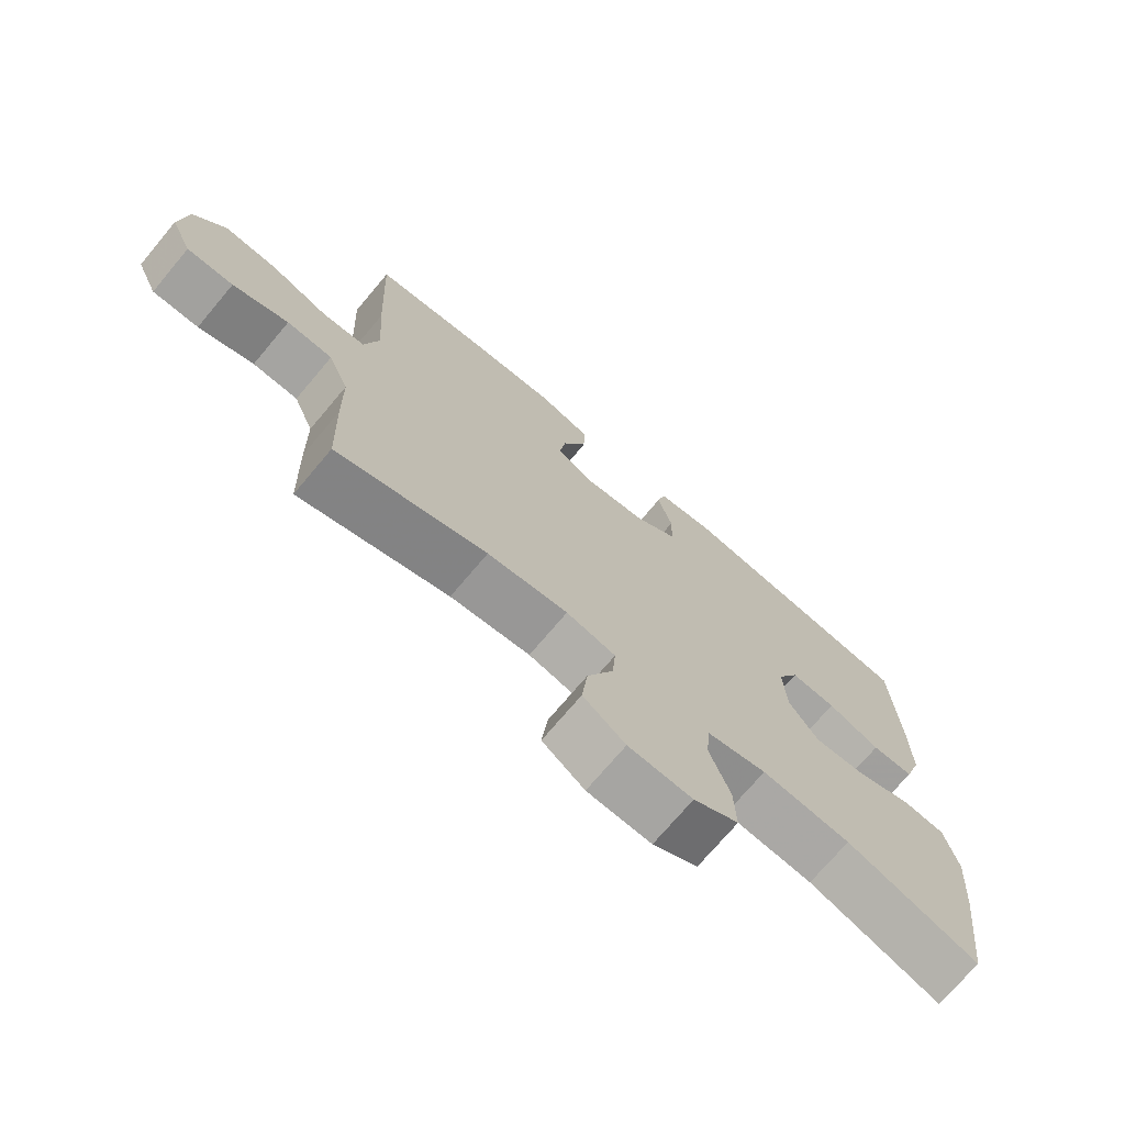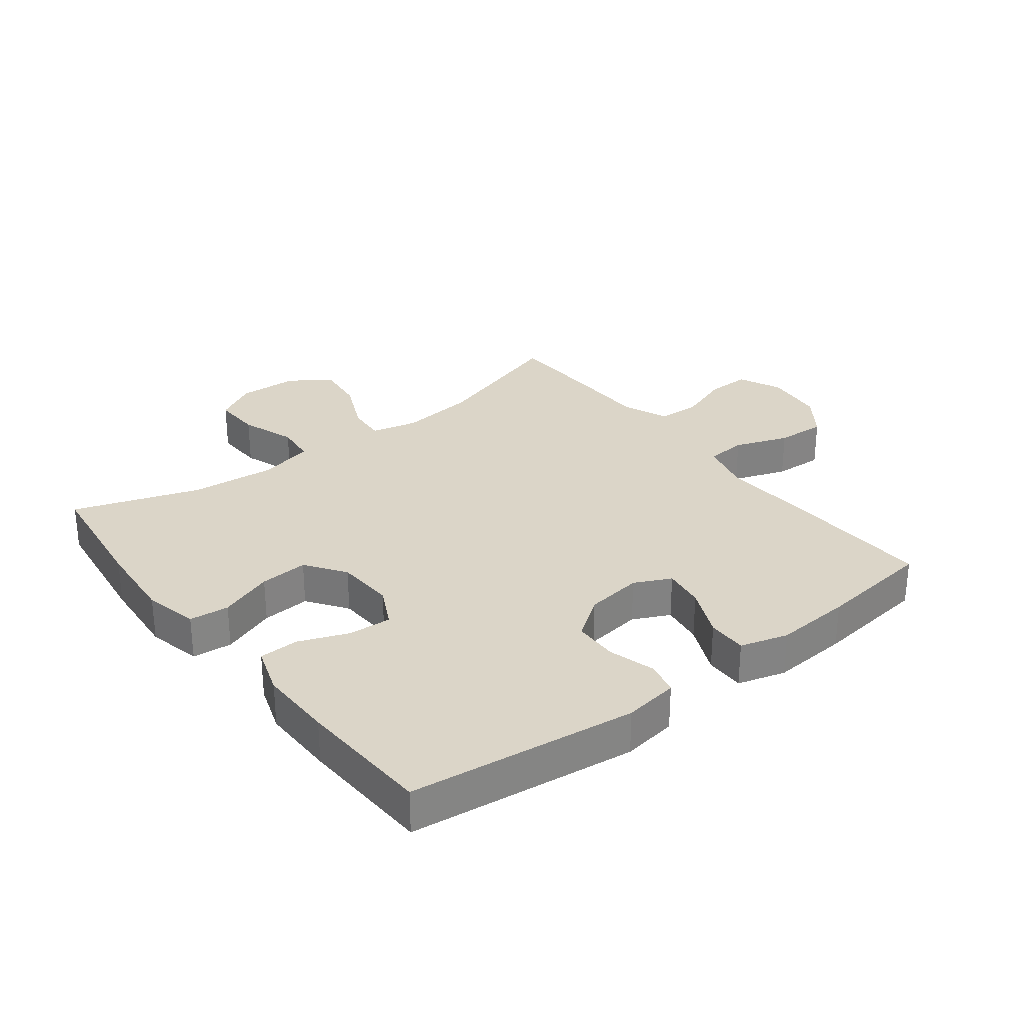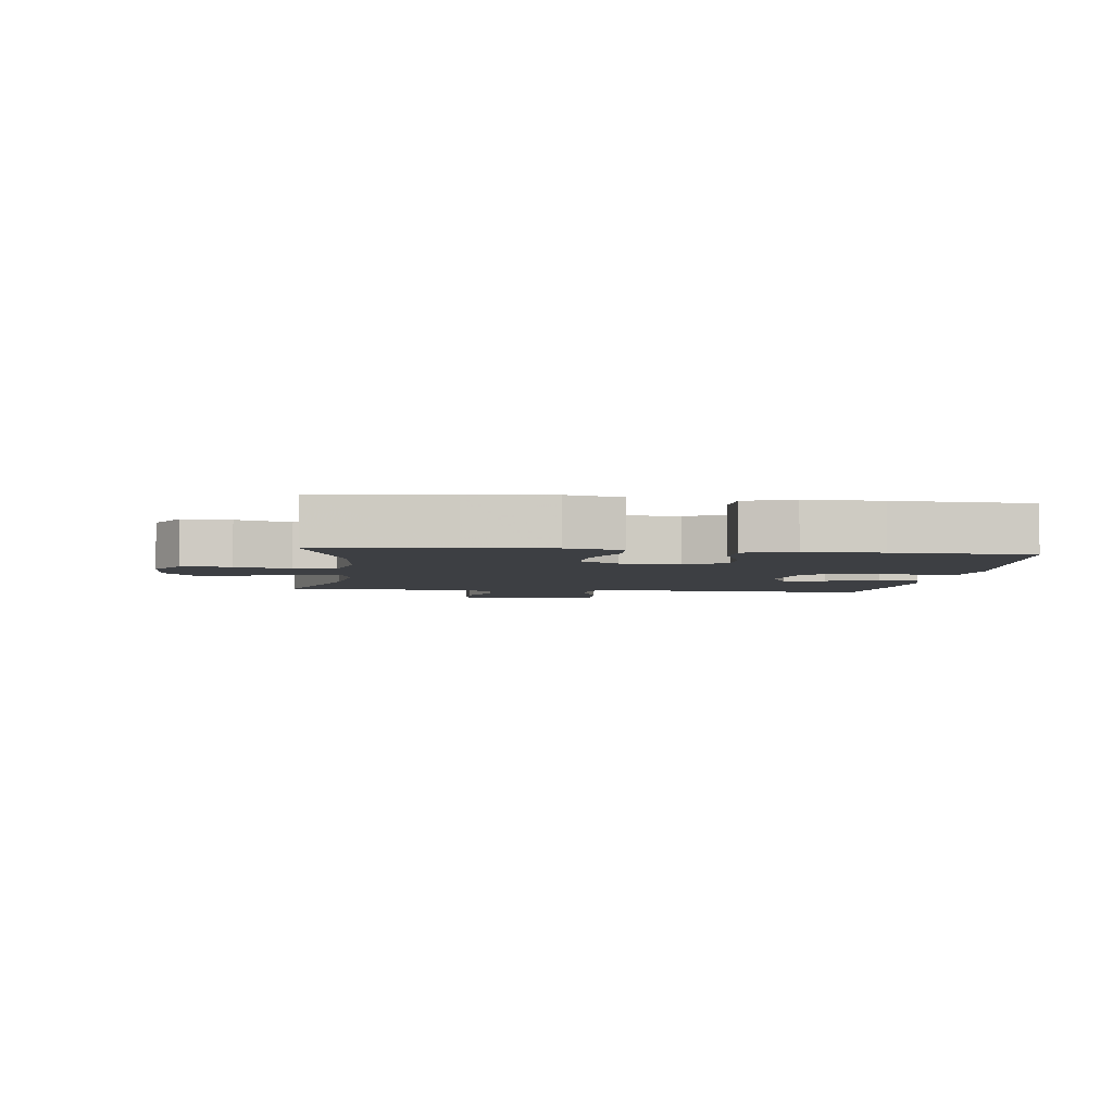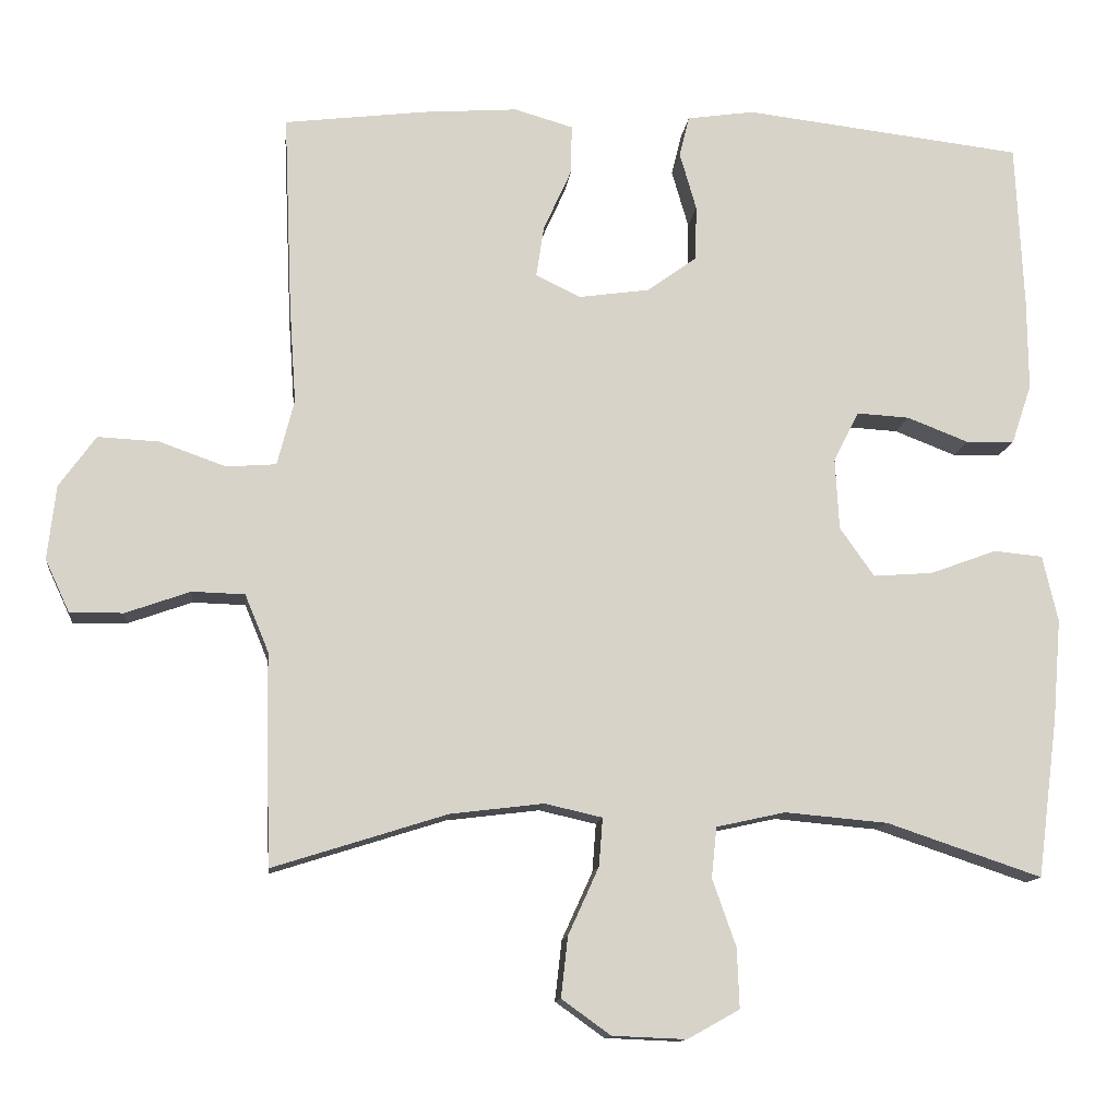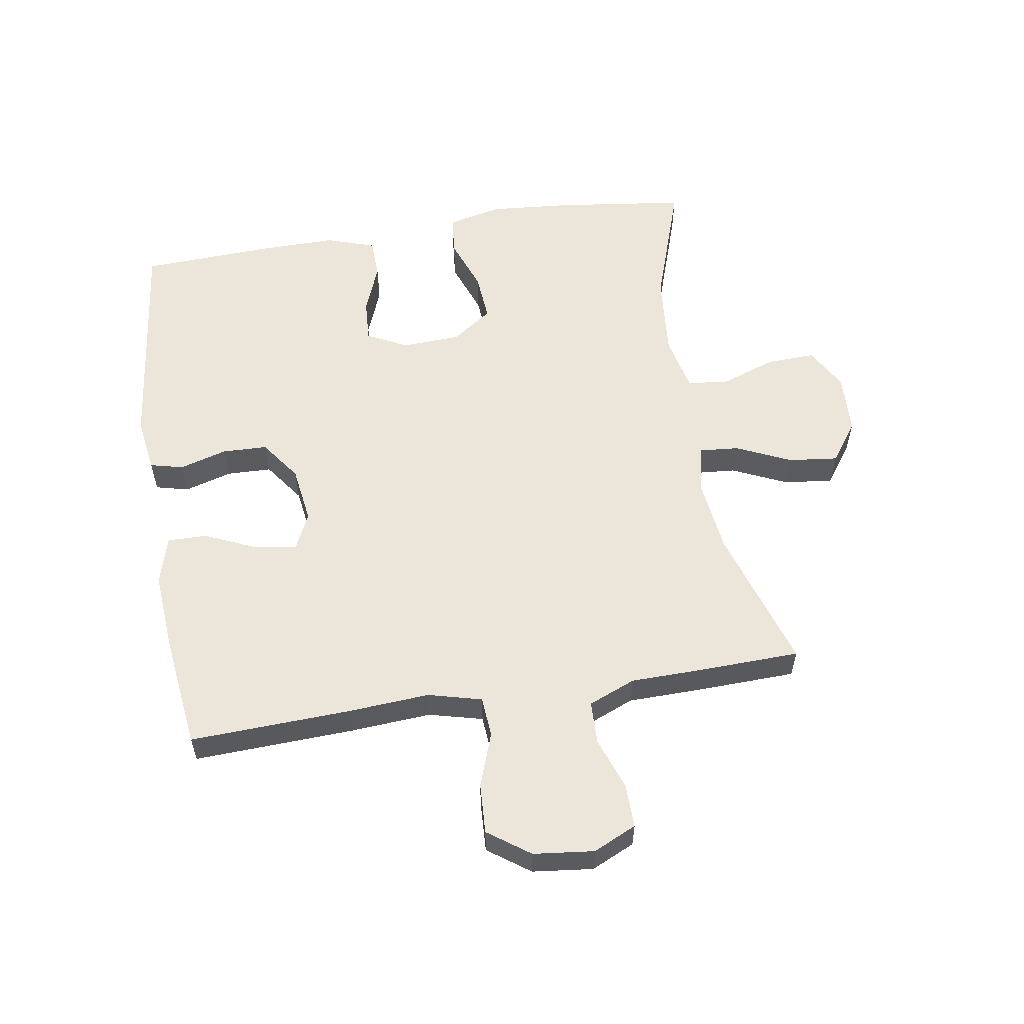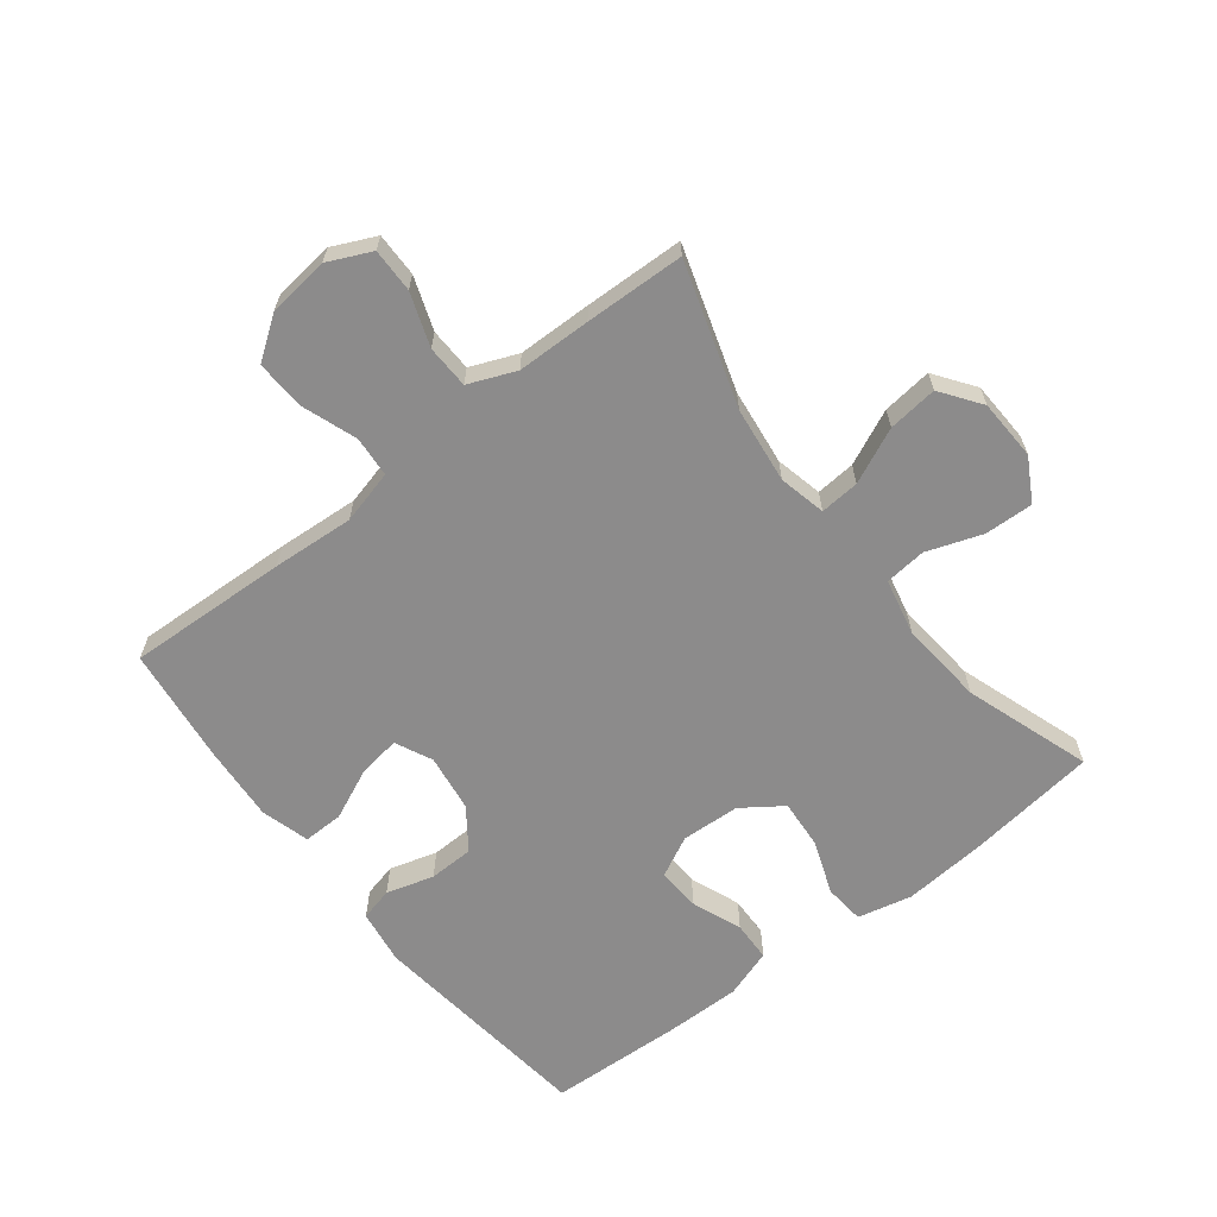
<metadata>
{"format":"obj","ext":"obj","renderer":"f3d","projection":"perspective","resolution":1024,"background":"white","views":[{"elev":-72.5,"azim":139.9,"up":"+Z"},{"elev":29.5,"azim":-37.6,"up":"+Y"},{"elev":-3.9,"azim":-97.1,"up":"+Y"},{"elev":-12.5,"azim":173.6,"up":"+Z"},{"elev":57.0,"azim":80.9,"up":"+Y"},{"elev":-64.0,"azim":127.9,"up":"+Y"}]}
</metadata>
<code>
v 0.5 0.07 0.5
v 0.489 0.07 0.243
v 0.48 0.07 0.112
v 0.502 0.07 0.026
v 0.567 0.07 0.021
v 0.654 0.07 0.052
v 0.734 0.07 0.056
v 0.782 0.07 -0.011
v 0.793 0.07 -0.108
v 0.761 0.07 -0.177
v 0.691 0.07 -0.176
v 0.607 0.07 -0.146
v 0.538 0.07 -0.148
v 0.507 0.07 -0.223
v 0.505 0.07 -0.341
v 0.5 0.07 -0.5
v 0.272 0.07 -0.428
v 0.15 0.07 -0.413
v 0.075 0.07 -0.43
v 0.08 0.07 -0.493
v 0.12 0.07 -0.581
v 0.129 0.07 -0.66
v 0.065 0.07 -0.706
v -0.032 0.07 -0.71
v -0.1 0.07 -0.672
v -0.097 0.07 -0.594
v -0.066 0.07 -0.506
v -0.073 0.07 -0.44
v -0.163 0.07 -0.42
v -0.298 0.07 -0.432
v -0.5 0.07 -0.5
v -0.527 0.07 -0.292
v -0.538 0.07 -0.159
v -0.518 0.07 -0.072
v -0.454 0.07 -0.066
v -0.367 0.07 -0.098
v -0.289 0.07 -0.104
v -0.244 0.07 -0.04
v -0.239 0.07 0.054
v -0.272 0.07 0.119
v -0.341 0.07 0.115
v -0.421 0.07 0.084
v -0.485 0.07 0.086
v -0.511 0.07 0.164
v -0.51 0.07 0.284
v -0.5 0.07 0.5
v -0.135 0.07 0.543
v -0.047 0.07 0.53
v -0.034 0.07 0.477
v -0.056 0.07 0.401
v -0.054 0.07 0.329
v 0.011 0.07 0.282
v 0.103 0.07 0.269
v 0.162 0.07 0.297
v 0.152 0.07 0.364
v 0.115 0.07 0.446
v 0.114 0.07 0.51
v 0.191 0.07 0.532
v 0.314 0.07 0.523
v 0.5 0 0.5
v 0.489 0 0.243
v 0.48 0 0.112
v 0.502 0 0.026
v 0.567 0 0.021
v 0.654 0 0.052
v 0.734 0 0.056
v 0.782 0 -0.011
v 0.793 0 -0.108
v 0.761 0 -0.177
v 0.691 0 -0.176
v 0.607 0 -0.146
v 0.538 0 -0.148
v 0.507 0 -0.223
v 0.505 0 -0.341
v 0.5 0 -0.5
v 0.272 0 -0.428
v 0.15 0 -0.413
v 0.075 0 -0.43
v 0.08 0 -0.493
v 0.12 0 -0.581
v 0.129 0 -0.66
v 0.065 0 -0.706
v -0.032 0 -0.71
v -0.1 0 -0.672
v -0.097 0 -0.594
v -0.066 0 -0.506
v -0.073 0 -0.44
v -0.163 0 -0.42
v -0.298 0 -0.432
v -0.5 0 -0.5
v -0.527 0 -0.292
v -0.538 0 -0.159
v -0.518 0 -0.072
v -0.454 0 -0.066
v -0.367 0 -0.098
v -0.289 0 -0.104
v -0.244 0 -0.04
v -0.239 0 0.054
v -0.272 0 0.119
v -0.341 0 0.115
v -0.421 0 0.084
v -0.485 0 0.086
v -0.511 0 0.164
v -0.51 0 0.284
v -0.5 0 0.5
v -0.135 0 0.543
v -0.047 0 0.53
v -0.034 0 0.477
v -0.056 0 0.401
v -0.054 0 0.329
v 0.011 0 0.282
v 0.103 0 0.269
v 0.162 0 0.297
v 0.152 0 0.364
v 0.115 0 0.446
v 0.114 0 0.51
v 0.191 0 0.532
v 0.314 0 0.523
f 55 56 57 58
f 54 55 58 59
f 47 48 49 50
f 47 50 51
f 46 47 51
f 45 46 51 52
f 41 42 43 44
f 40 41 44 45
f 33 34 35 36
f 33 36 37
f 30 31 32 33
f 29 30 33 37
f 28 29 37 38
f 24 25 26 27
f 24 27 28
f 23 24 28
f 20 21 22 23
f 19 20 23 28
f 18 19 28 38
f 14 15 16 17
f 13 14 17 18
f 9 10 11 12
f 9 12 13
f 8 9 13
f 5 6 7 8
f 4 5 8 13
f 3 4 13 18
f 54 59 1 2
f 53 54 2 3
f 40 45 52 53
f 39 40 53 3
f 3 18 38 39
f 117 116 115 114
f 118 117 114 113
f 109 108 107 106
f 110 109 106
f 110 106 105
f 111 110 105 104
f 103 102 101 100
f 104 103 100 99
f 95 94 93 92
f 96 95 92
f 92 91 90 89
f 96 92 89 88
f 97 96 88 87
f 86 85 84 83
f 87 86 83
f 87 83 82
f 82 81 80 79
f 87 82 79 78
f 97 87 78 77
f 76 75 74 73
f 77 76 73 72
f 71 70 69 68
f 72 71 68
f 72 68 67
f 67 66 65 64
f 72 67 64 63
f 77 72 63 62
f 61 60 118 113
f 62 61 113 112
f 112 111 104 99
f 62 112 99 98
f 98 97 77 62
f 1 60 61 2
f 2 61 62 3
f 3 62 63 4
f 4 63 64 5
f 5 64 65 6
f 6 65 66 7
f 7 66 67 8
f 8 67 68 9
f 9 68 69 10
f 10 69 70 11
f 11 70 71 12
f 12 71 72 13
f 13 72 73 14
f 14 73 74 15
f 15 74 75 16
f 16 75 76 17
f 17 76 77 18
f 18 77 78 19
f 19 78 79 20
f 20 79 80 21
f 21 80 81 22
f 22 81 82 23
f 23 82 83 24
f 24 83 84 25
f 25 84 85 26
f 26 85 86 27
f 27 86 87 28
f 28 87 88 29
f 29 88 89 30
f 30 89 90 31
f 31 90 91 32
f 32 91 92 33
f 33 92 93 34
f 34 93 94 35
f 35 94 95 36
f 36 95 96 37
f 37 96 97 38
f 38 97 98 39
f 39 98 99 40
f 40 99 100 41
f 41 100 101 42
f 42 101 102 43
f 43 102 103 44
f 44 103 104 45
f 45 104 105 46
f 46 105 106 47
f 47 106 107 48
f 48 107 108 49
f 49 108 109 50
f 50 109 110 51
f 51 110 111 52
f 52 111 112 53
f 53 112 113 54
f 54 113 114 55
f 55 114 115 56
f 56 115 116 57
f 57 116 117 58
f 58 117 118 59
f 59 118 60 1

</code>
